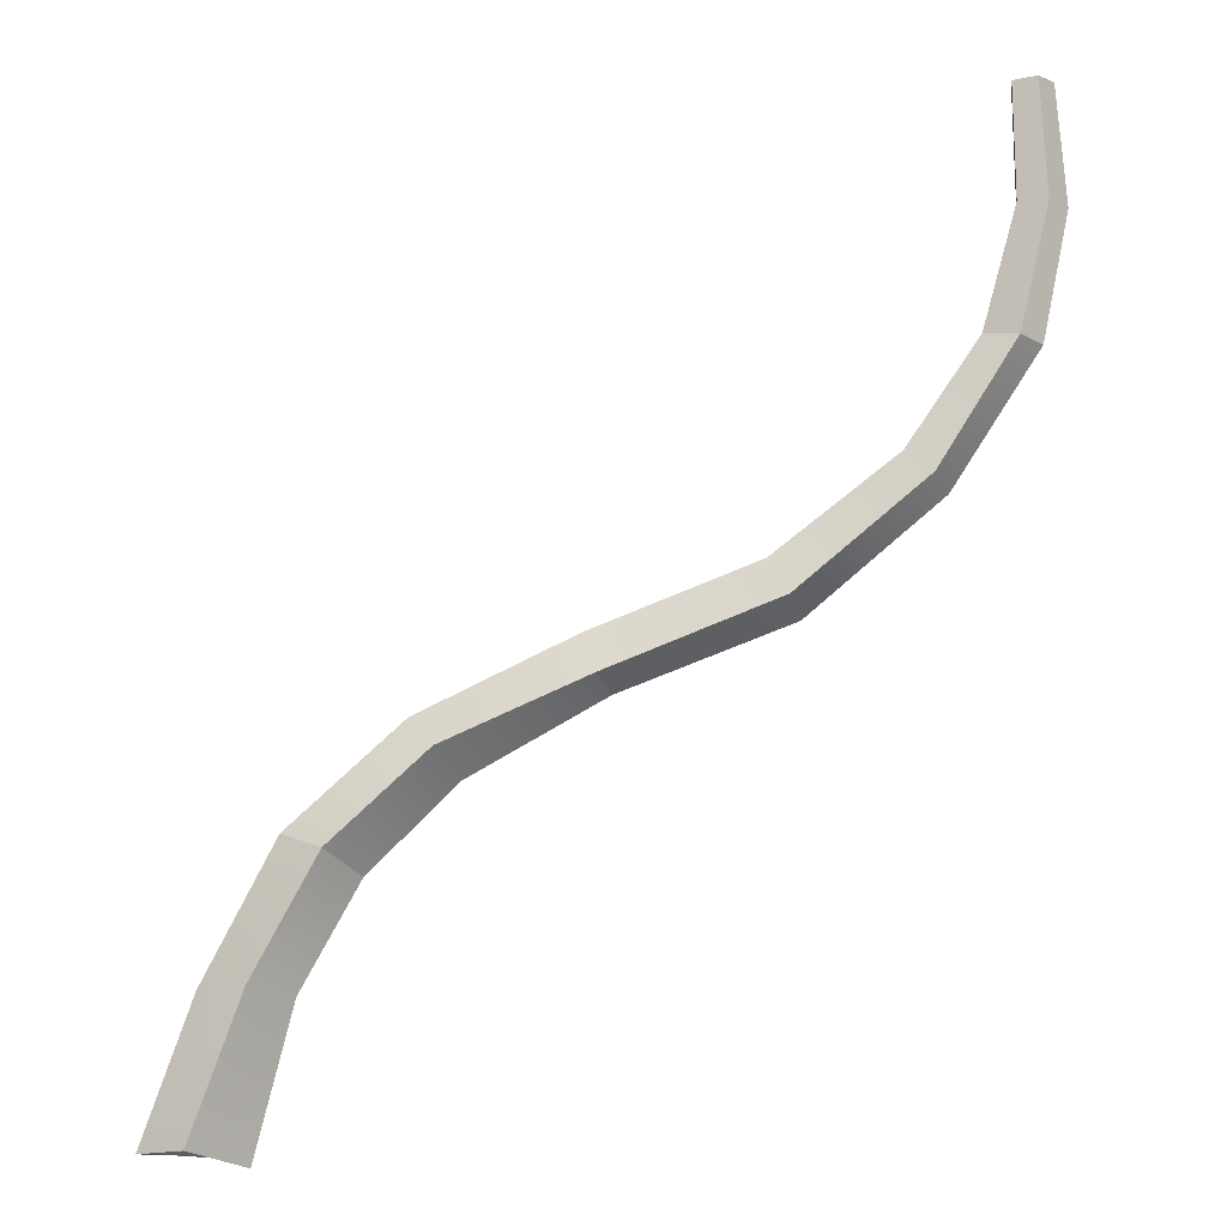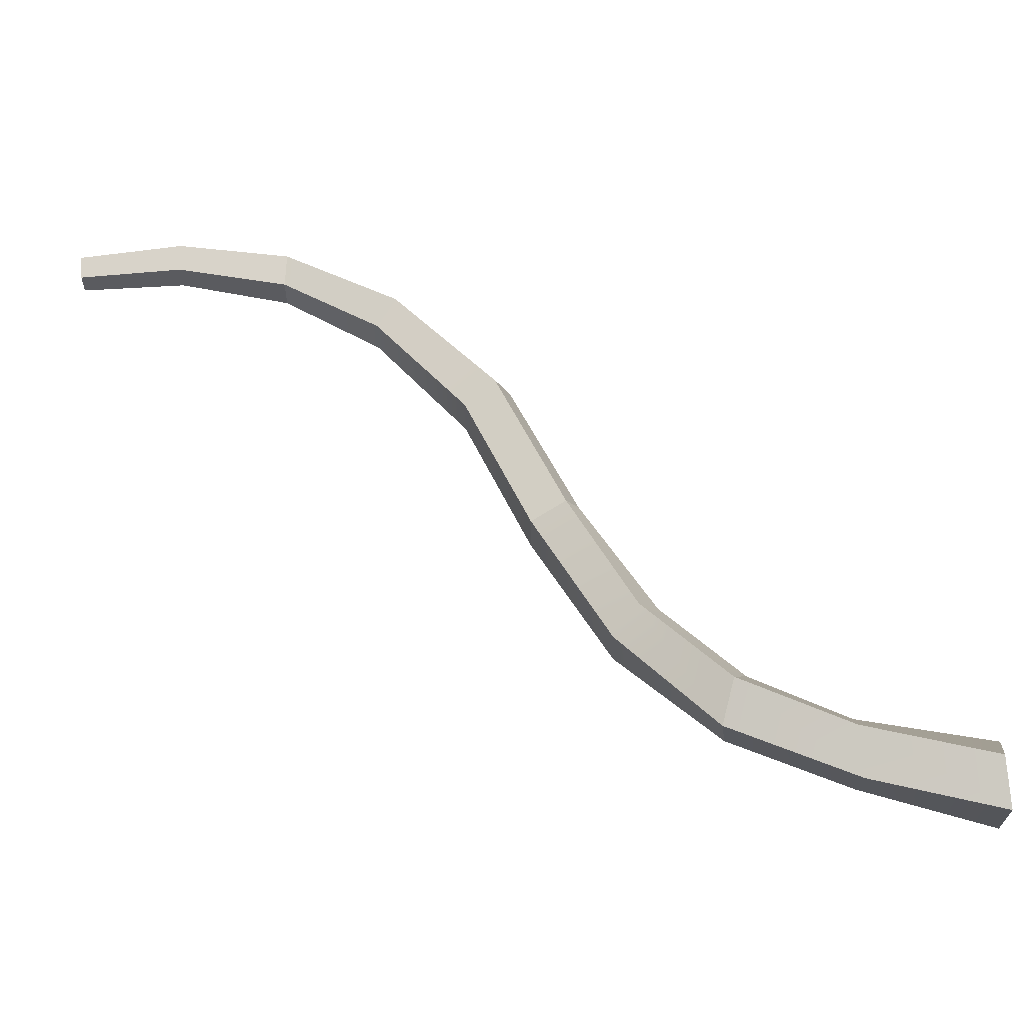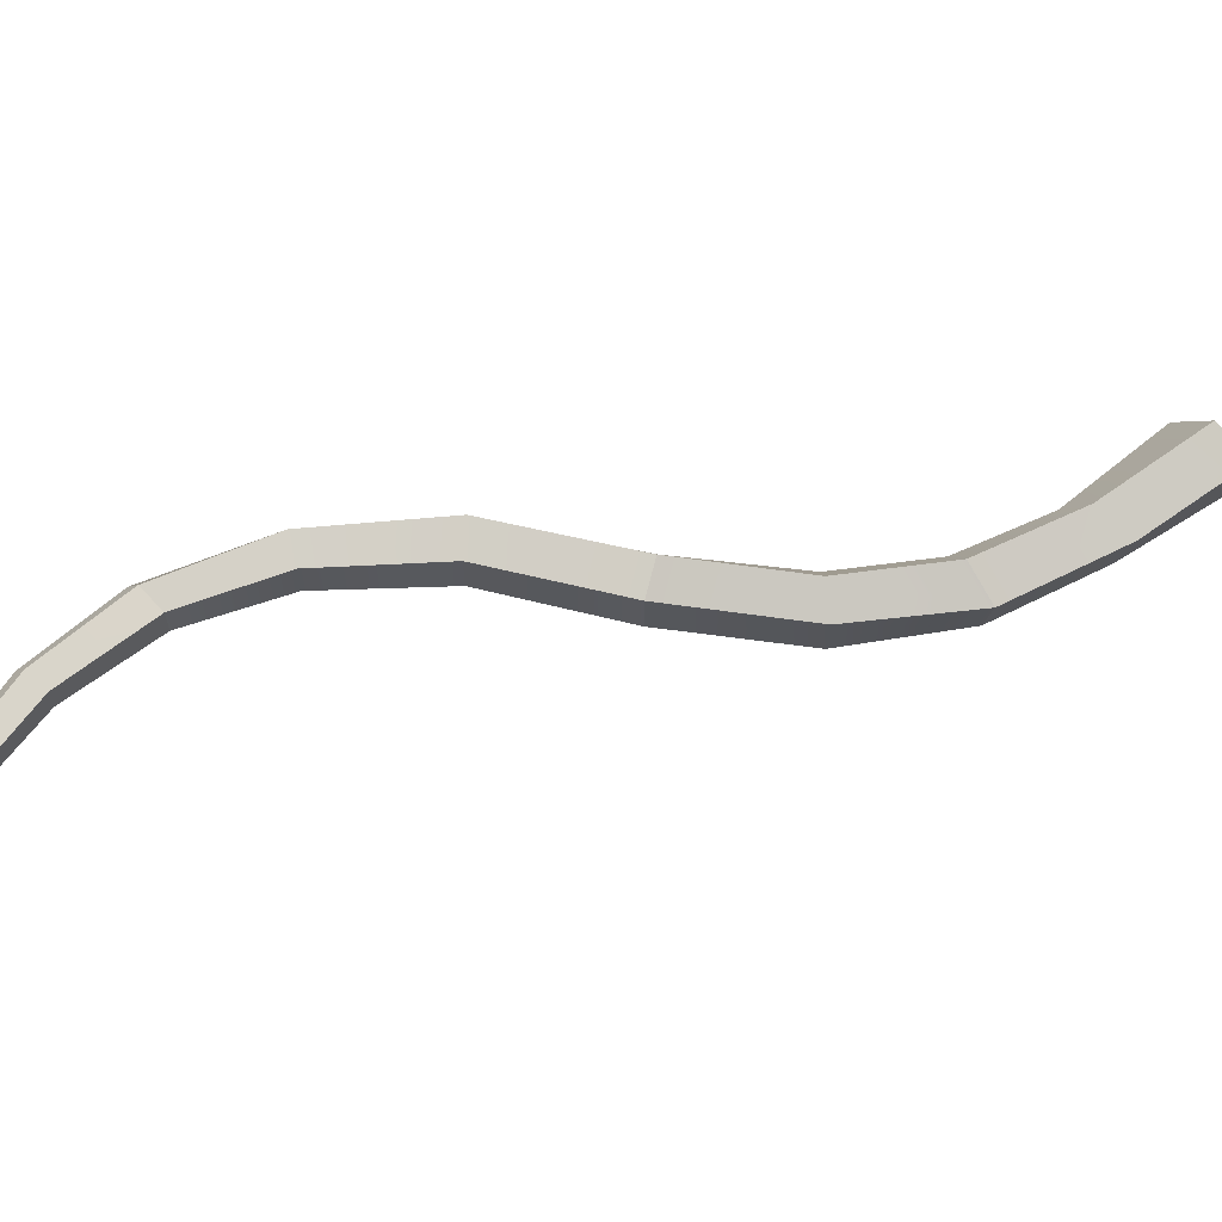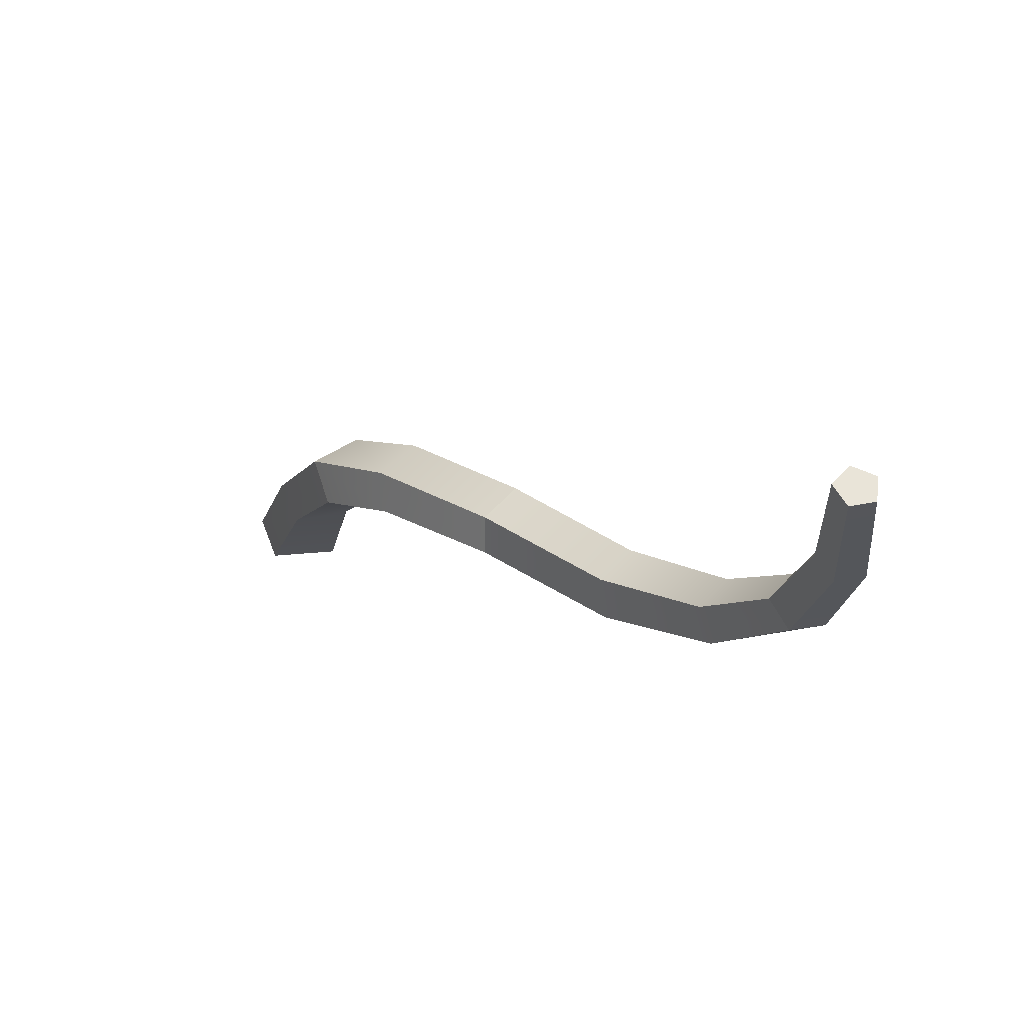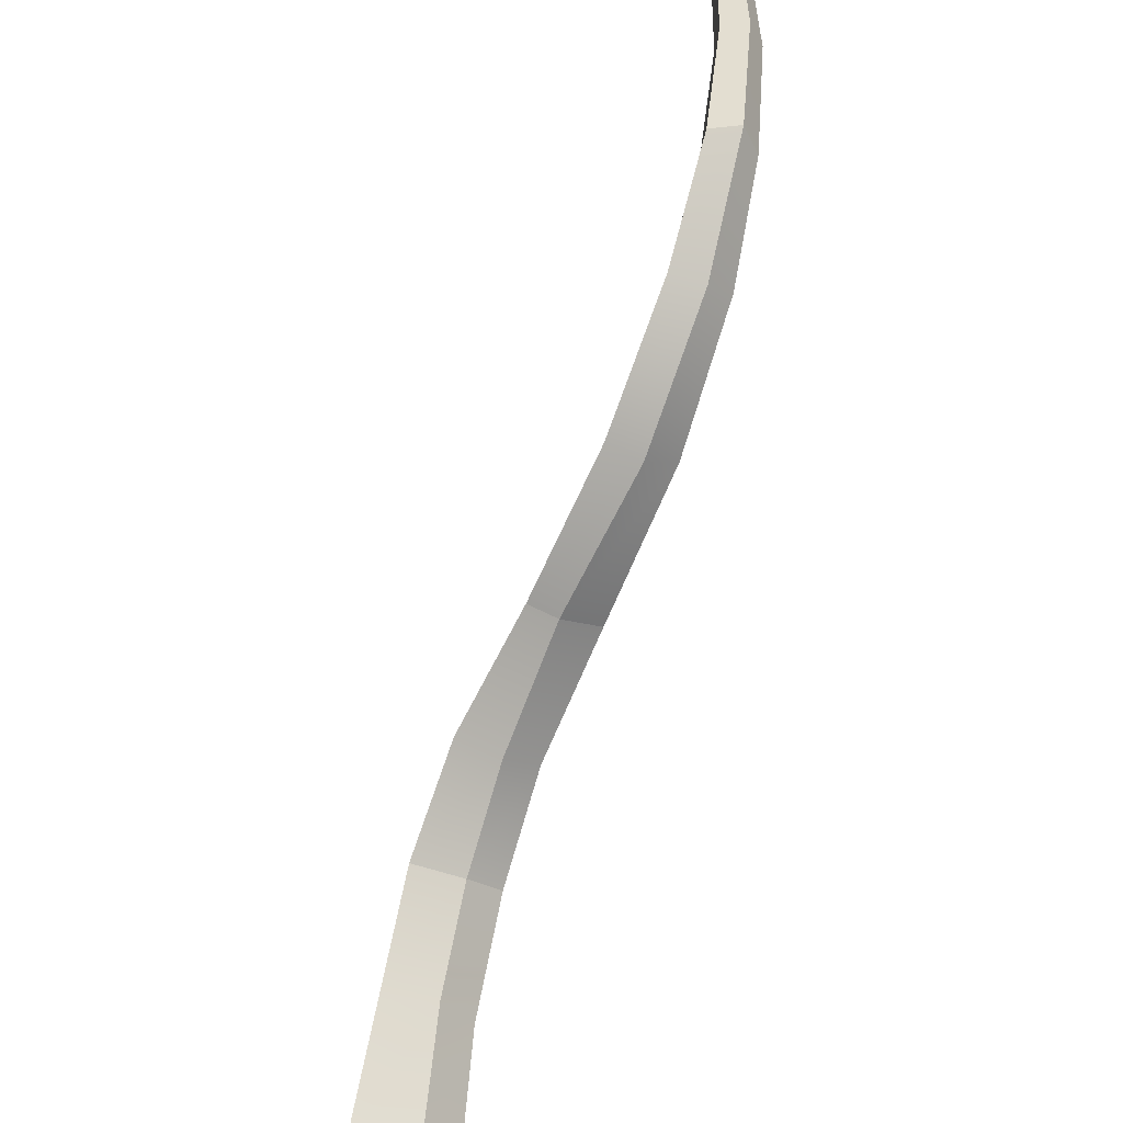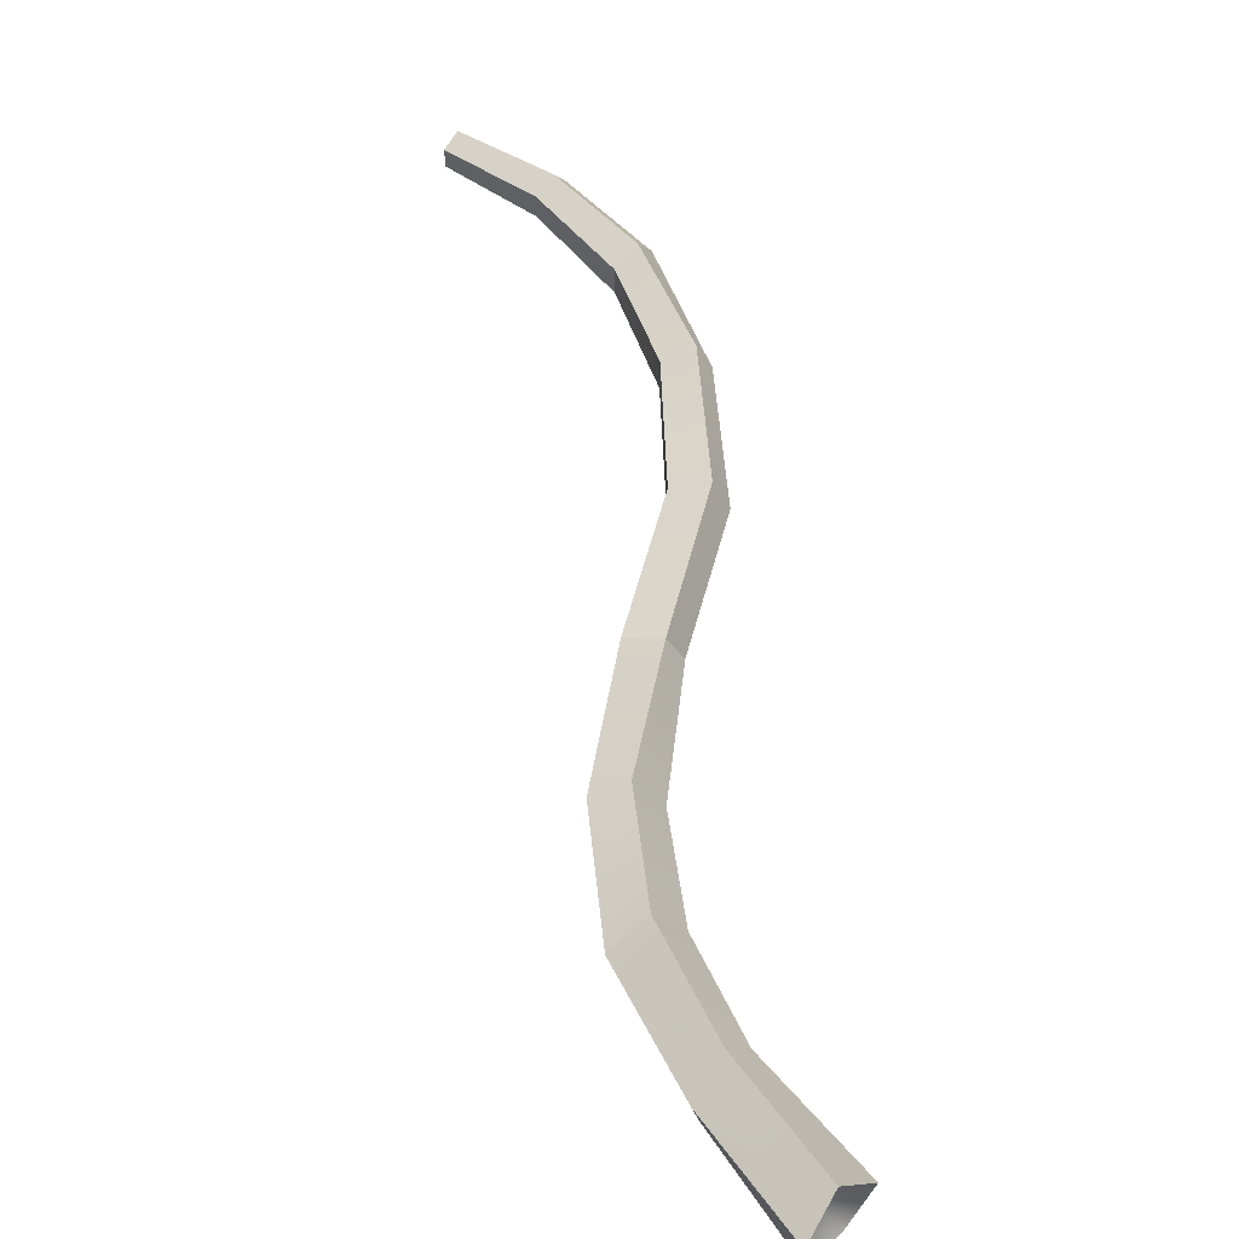
<metadata>
{"format":"obj","ext":"obj","renderer":"f3d","projection":"perspective","resolution":1024,"background":"white","views":[{"elev":-11.7,"azim":7.4,"up":"+Y"},{"elev":57.1,"azim":-94.3,"up":"+Z"},{"elev":60.8,"azim":-144.7,"up":"+Z"},{"elev":60.2,"azim":42.6,"up":"+Y"},{"elev":-42.2,"azim":65.0,"up":"+Y"},{"elev":56.4,"azim":-54.4,"up":"+Z"}]}
</metadata>
<code>
g Env_Flora_PalmTree_Bent_Trunk
v 0.05748 0.04294 -0.2632
v -0.2032 0.05877 -0.1574
v -0 0.2825 -0.001757
v 1.055 1.733 -0.2145
v 0.5961 1.291 -0.2253
v 0.6783 1.242 -0.0002646
v 1.11 1.656 0.01088
v 0.9057 1.911 -0.1325
v 0.3891 1.383 -0.151
v 0.5961 1.291 -0.2253
v 1.055 1.733 -0.2145
v 0.892 1.921 0.1277
v 0.3337 1.422 0.1325
v 0.3891 1.383 -0.151
v 0.9057 1.911 -0.1325
v 1.023 1.779 0.2309
v 0.5481 1.344 0.247
v 0.3337 1.422 0.1325
v 0.892 1.921 0.1277
v 1.11 1.656 0.01088
v 0.6783 1.242 -0.0002646
v 0.5481 1.344 0.247
v 1.023 1.779 0.2309
v 3.57 4.759 -0.08671
v 3.687 4.761 0.07039
v 3.57 4.759 0.0333
v 3.687 4.761 -0.1238
v 3.76 4.762 -0.02671
v 3.19 2.958 -0.1985
v 2.579 2.427 -0.2143
v 2.593 2.334 -0.02112
v 3.246 2.884 -0.03459
v 3.055 3.059 -0.1296
v 2.455 2.594 -0.1416
v 2.579 2.427 -0.2143
v 3.19 2.958 -0.1985
v 3.055 3.059 0.07615
v 2.455 2.594 0.0882
v 2.455 2.594 -0.1416
v 3.055 3.059 -0.1296
v 3.191 2.945 0.1397
v 2.559 2.418 0.1604
v 2.455 2.594 0.0882
v 3.055 3.059 0.07615
v 2.593 2.334 -0.02112
v 2.559 2.418 0.1604
v 3.191 2.945 0.1397
v 3.246 2.884 -0.03459
v -0.01421 0.7506 0.1398
v 0.3337 1.422 0.1325
v 0.5481 1.344 0.247
v 0.2309 0.7621 0.2485
v 0.05617 0.7491 -0.1369
v 0.3891 1.383 -0.151
v 0.3337 1.422 0.1325
v -0.01421 0.7506 0.1398
v 0.2723 0.7253 -0.2318
v 0.5961 1.291 -0.2253
v 0.3891 1.383 -0.151
v 0.05617 0.7491 -0.1369
v 0.3912 0.7288 -0.002998
v 0.6783 1.242 -0.0002646
v 0.5961 1.291 -0.2253
v 0.2723 0.7253 -0.2318
v 0.2309 0.7621 0.2485
v 0.5481 1.344 0.247
v 0.6783 1.242 -0.0002646
v 0.3912 0.7288 -0.002998
v 3.716 4.176 0.09102
v 3.572 3.556 0.1128
v 3.408 3.579 0.05954
v 3.576 4.186 0.04605
v 3.576 4.186 0.04605
v 3.408 3.579 0.05954
v 3.408 3.579 -0.1129
v 3.576 4.186 -0.09946
v 3.576 4.186 -0.09946
v 3.408 3.579 -0.1129
v 3.54 3.556 -0.1767
v 3.701 4.176 -0.1495
v 3.701 4.176 -0.1495
v 3.54 3.556 -0.1767
v 3.674 3.542 -0.02671
v 3.803 4.17 -0.02671
v 3.803 4.17 -0.02671
v 3.674 3.542 -0.02671
v 3.572 3.556 0.1128
v 3.716 4.176 0.09102
v 0.05748 0.04294 -0.2632
v 0.2723 0.7253 -0.2318
v 0.05617 0.7491 -0.1369
v -0.2032 0.05877 -0.1574
v -0.2032 0.05877 -0.1574
v 0.05617 0.7491 -0.1369
v -0.01421 0.7506 0.1398
v -0.2515 0.05877 0.1627
v -0.2515 0.05877 0.1627
v -0.01421 0.7506 0.1398
v 0.2309 0.7621 0.2485
v -0.007123 0.07158 0.287
v -0.007123 0.07158 0.287
v 0.2309 0.7621 0.2485
v 0.3912 0.7288 -0.002998
v 0.2074 0 -0.005709
v 0.2074 0 -0.005709
v 0.3912 0.7288 -0.002998
v 0.2723 0.7253 -0.2318
v 0.05748 0.04294 -0.2632
v 1.656 2.288 -0.1473
v 0.9057 1.911 -0.1325
v 1.055 1.733 -0.2145
v 1.746 2.076 -0.2218
v 1.746 2.076 -0.2218
v 1.055 1.733 -0.2145
v 1.11 1.656 0.01088
v 1.771 2.017 0.02111
v 1.771 2.017 0.02111
v 1.11 1.656 0.01088
v 1.023 1.779 0.2309
v 1.724 2.094 0.1723
v 1.724 2.094 0.1723
v 1.023 1.779 0.2309
v 0.892 1.921 0.1277
v 1.656 2.288 0.09388
v 1.656 2.288 0.09388
v 0.892 1.921 0.1277
v 0.9057 1.911 -0.1325
v 1.656 2.288 -0.1473
v 3.408 3.579 -0.1129
v 3.055 3.059 -0.1296
v 3.19 2.958 -0.1985
v 3.54 3.556 -0.1767
v 3.54 3.556 -0.1767
v 3.19 2.958 -0.1985
v 3.246 2.884 -0.03459
v 3.674 3.542 -0.02671
v 3.674 3.542 -0.02671
v 3.246 2.884 -0.03459
v 3.191 2.945 0.1397
v 3.572 3.556 0.1128
v 3.572 3.556 0.1128
v 3.191 2.945 0.1397
v 3.055 3.059 0.07615
v 3.408 3.579 0.05954
v 3.408 3.579 0.05954
v 3.055 3.059 0.07615
v 3.055 3.059 -0.1296
v 3.408 3.579 -0.1129
v 2.455 2.594 0.0882
v 1.656 2.288 0.09388
v 1.656 2.288 -0.1473
v 2.455 2.594 -0.1416
v 2.559 2.418 0.1604
v 1.724 2.094 0.1723
v 1.656 2.288 0.09388
v 2.455 2.594 0.0882
v 2.593 2.334 -0.02112
v 1.771 2.017 0.02111
v 1.724 2.094 0.1723
v 2.559 2.418 0.1604
v 2.579 2.427 -0.2143
v 1.746 2.076 -0.2218
v 1.771 2.017 0.02111
v 2.593 2.334 -0.02112
v 2.455 2.594 -0.1416
v 1.656 2.288 -0.1473
v 1.746 2.076 -0.2218
v 2.579 2.427 -0.2143
v 3.687 4.761 0.07039
v 3.716 4.176 0.09102
v 3.576 4.186 0.04605
v 3.57 4.759 0.0333
v 3.57 4.759 0.0333
v 3.576 4.186 0.04605
v 3.576 4.186 -0.09946
v 3.57 4.759 -0.08671
v 3.57 4.759 -0.08671
v 3.576 4.186 -0.09946
v 3.701 4.176 -0.1495
v 3.687 4.761 -0.1238
v 3.687 4.761 -0.1238
v 3.701 4.176 -0.1495
v 3.803 4.17 -0.02671
v 3.76 4.762 -0.02671
v 3.76 4.762 -0.02671
v 3.803 4.17 -0.02671
v 3.716 4.176 0.09102
v 3.687 4.761 0.07039
v 0.2074 0 -0.005709
v -0 0.2825 -0.001757
v -0.007123 0.07158 0.287
v 0.05748 0.04294 -0.2632
v -0.007123 0.07158 0.287
v -0 0.2825 -0.001757
v -0.2515 0.05877 0.1627
v -0.2032 0.05877 -0.1574
g Env_Flora_PalmTree_Bent_Trunk_0
f 3 2 1
f 6 5 4
f 7 6 4
f 10 9 8
f 11 10 8
f 14 13 12
f 15 14 12
f 18 17 16
f 19 18 16
f 22 21 20
f 23 22 20
f 26 25 24
f 24 25 27
f 27 25 28
f 31 30 29
f 32 31 29
f 35 34 33
f 36 35 33
f 39 38 37
f 40 39 37
f 43 42 41
f 44 43 41
f 47 46 45
f 48 47 45
f 51 50 49
f 52 51 49
f 55 54 53
f 56 55 53
f 59 58 57
f 60 59 57
f 63 62 61
f 64 63 61
f 67 66 65
f 68 67 65
f 71 70 69
f 72 71 69
f 75 74 73
f 76 75 73
f 79 78 77
f 80 79 77
f 83 82 81
f 84 83 81
f 87 86 85
f 88 87 85
f 91 90 89
f 92 91 89
f 95 94 93
f 96 95 93
f 99 98 97
f 100 99 97
f 103 102 101
f 104 103 101
f 107 106 105
f 108 107 105
f 111 110 109
f 112 111 109
f 115 114 113
f 116 115 113
f 119 118 117
f 120 119 117
f 123 122 121
f 124 123 121
f 127 126 125
f 128 127 125
f 131 130 129
f 132 131 129
f 135 134 133
f 136 135 133
f 139 138 137
f 140 139 137
f 143 142 141
f 144 143 141
f 147 146 145
f 148 147 145
f 151 150 149
f 152 151 149
f 155 154 153
f 156 155 153
f 159 158 157
f 160 159 157
f 163 162 161
f 164 163 161
f 167 166 165
f 168 167 165
f 171 170 169
f 172 171 169
f 175 174 173
f 176 175 173
f 179 178 177
f 180 179 177
f 183 182 181
f 184 183 181
f 187 186 185
f 188 187 185
f 191 190 189
f 190 192 189
f 195 194 193
f 195 196 194

</code>
